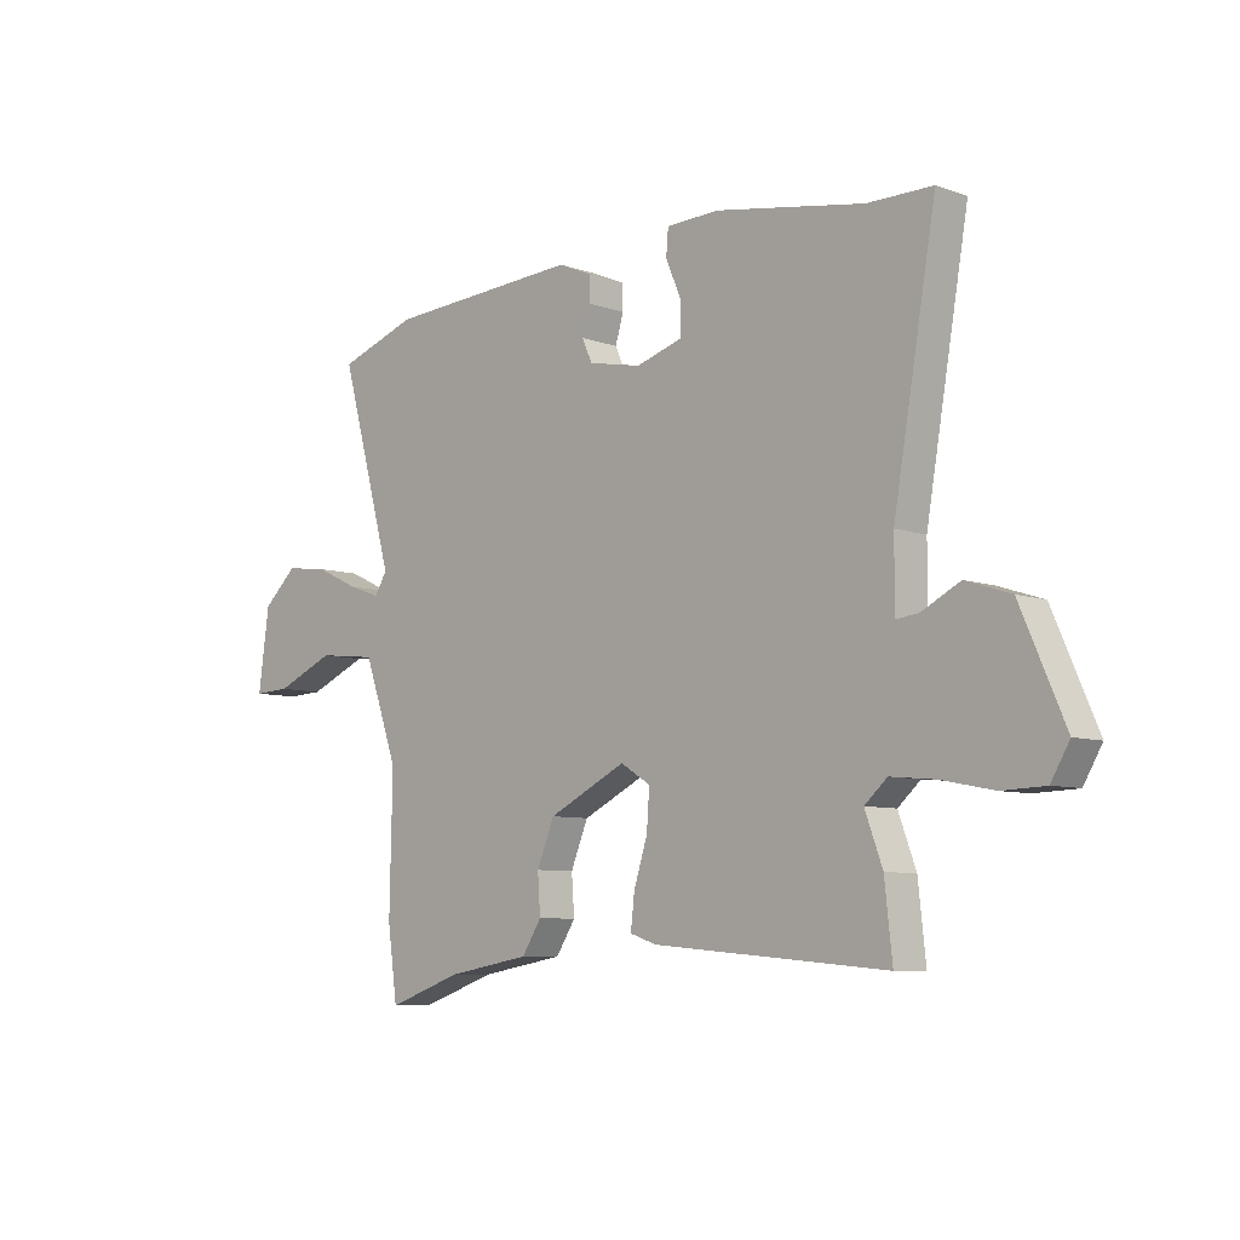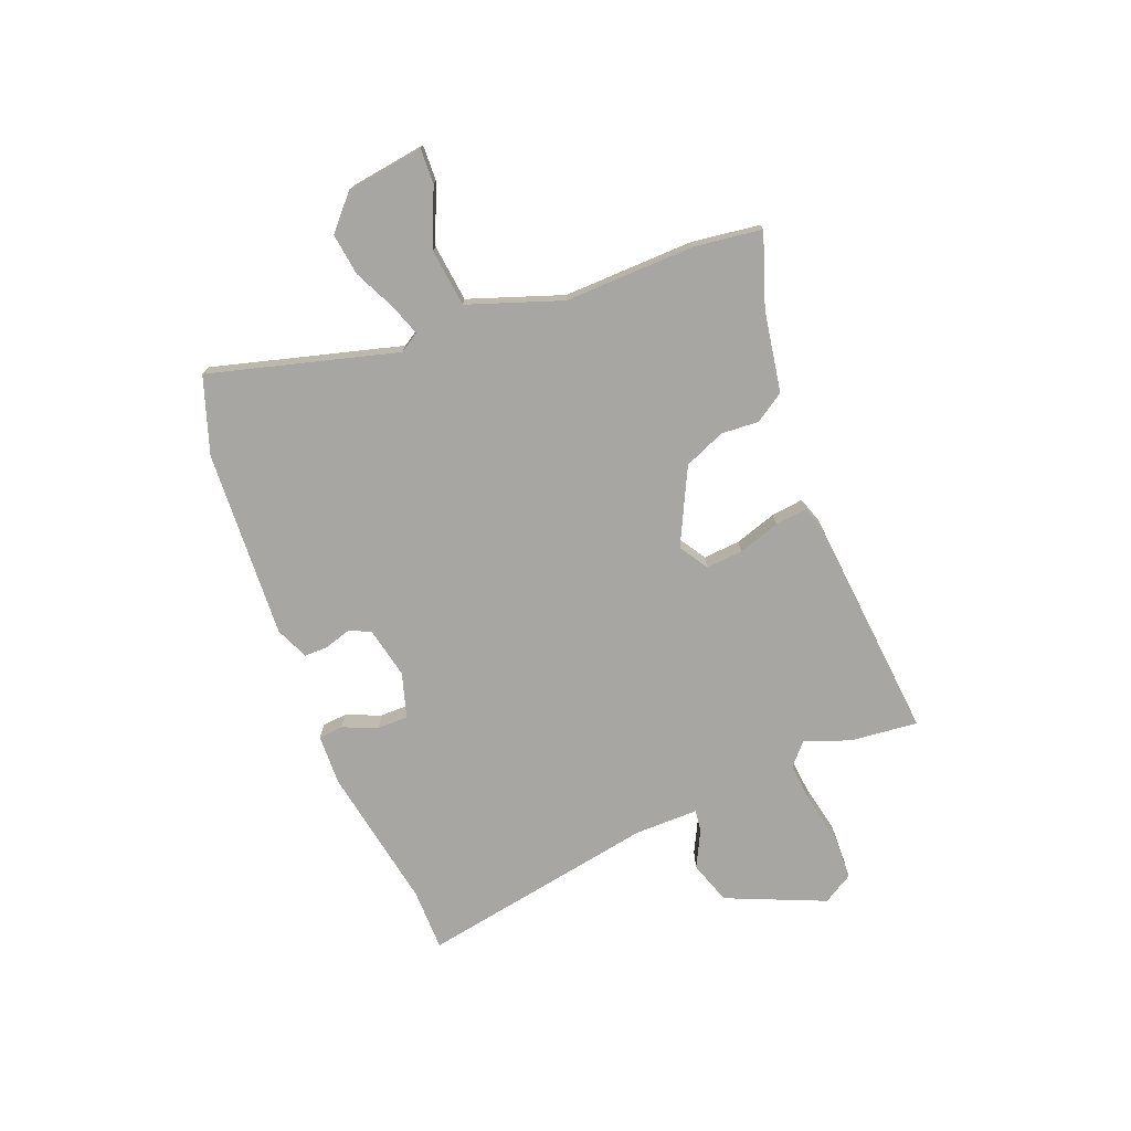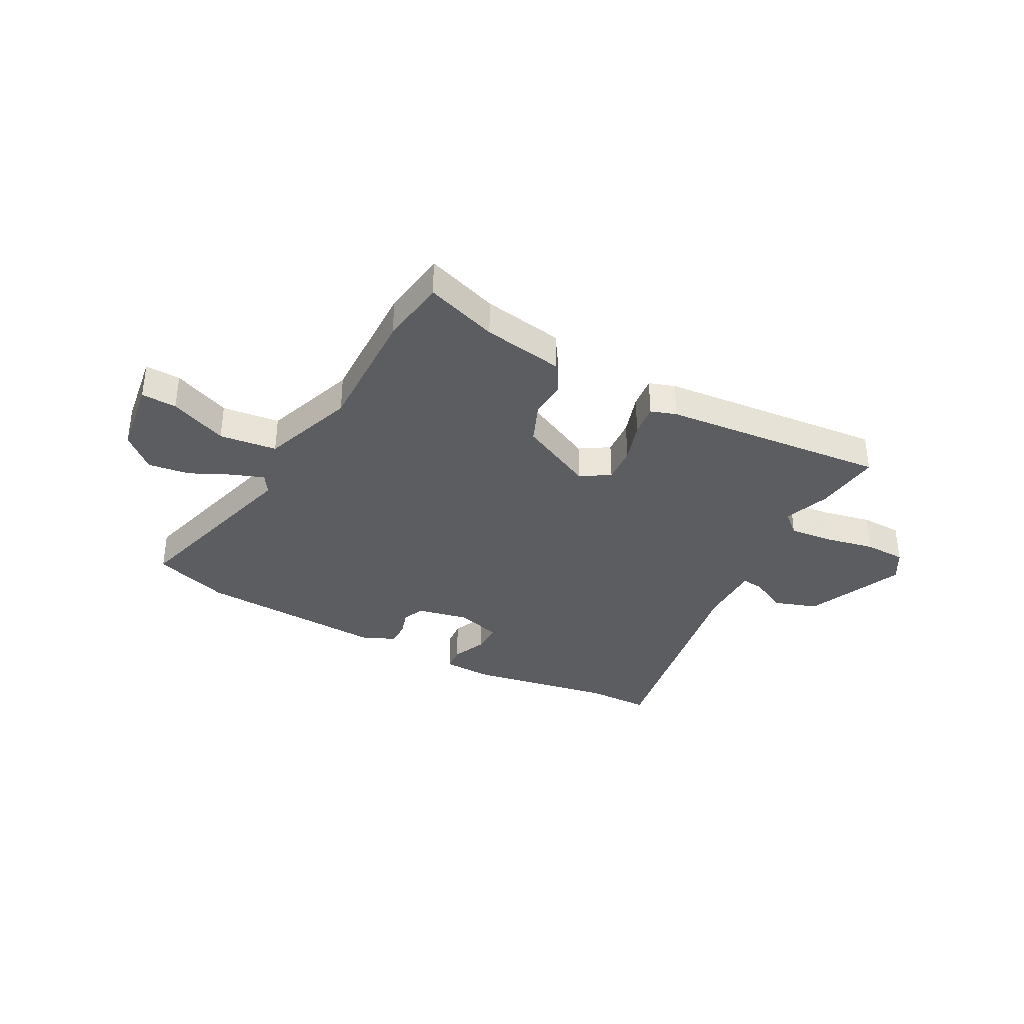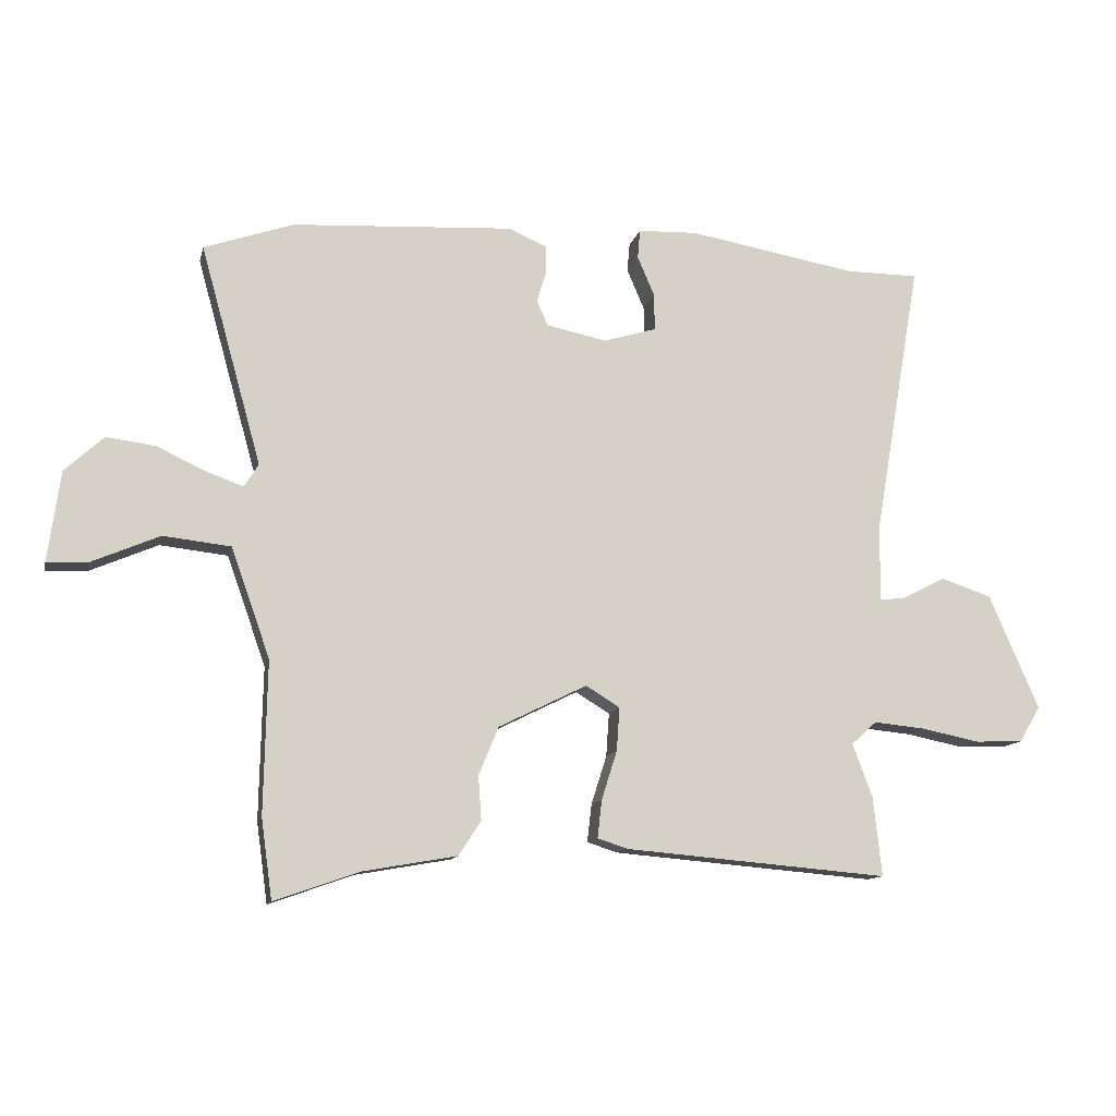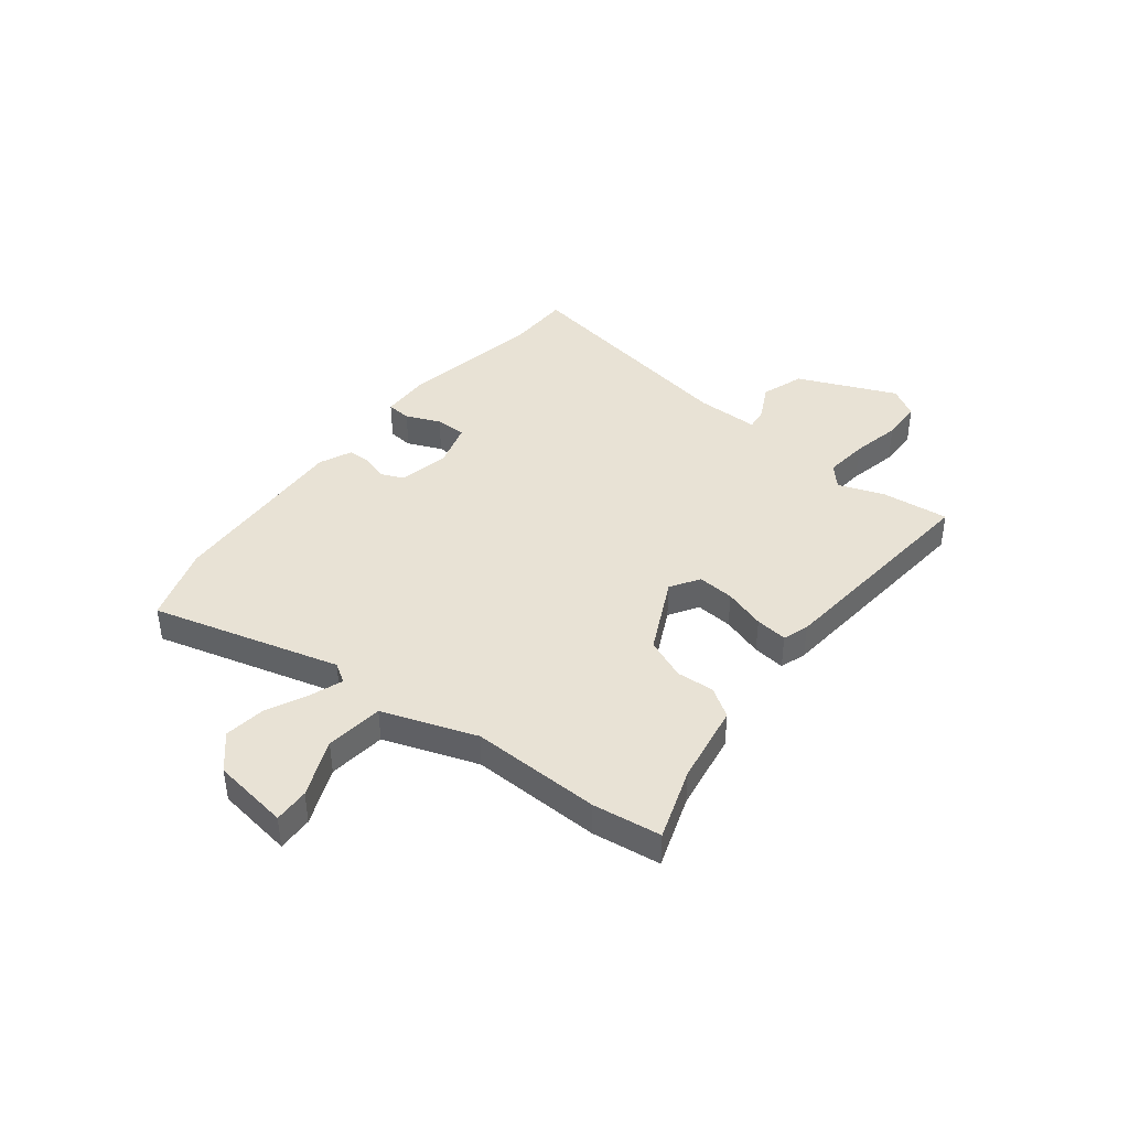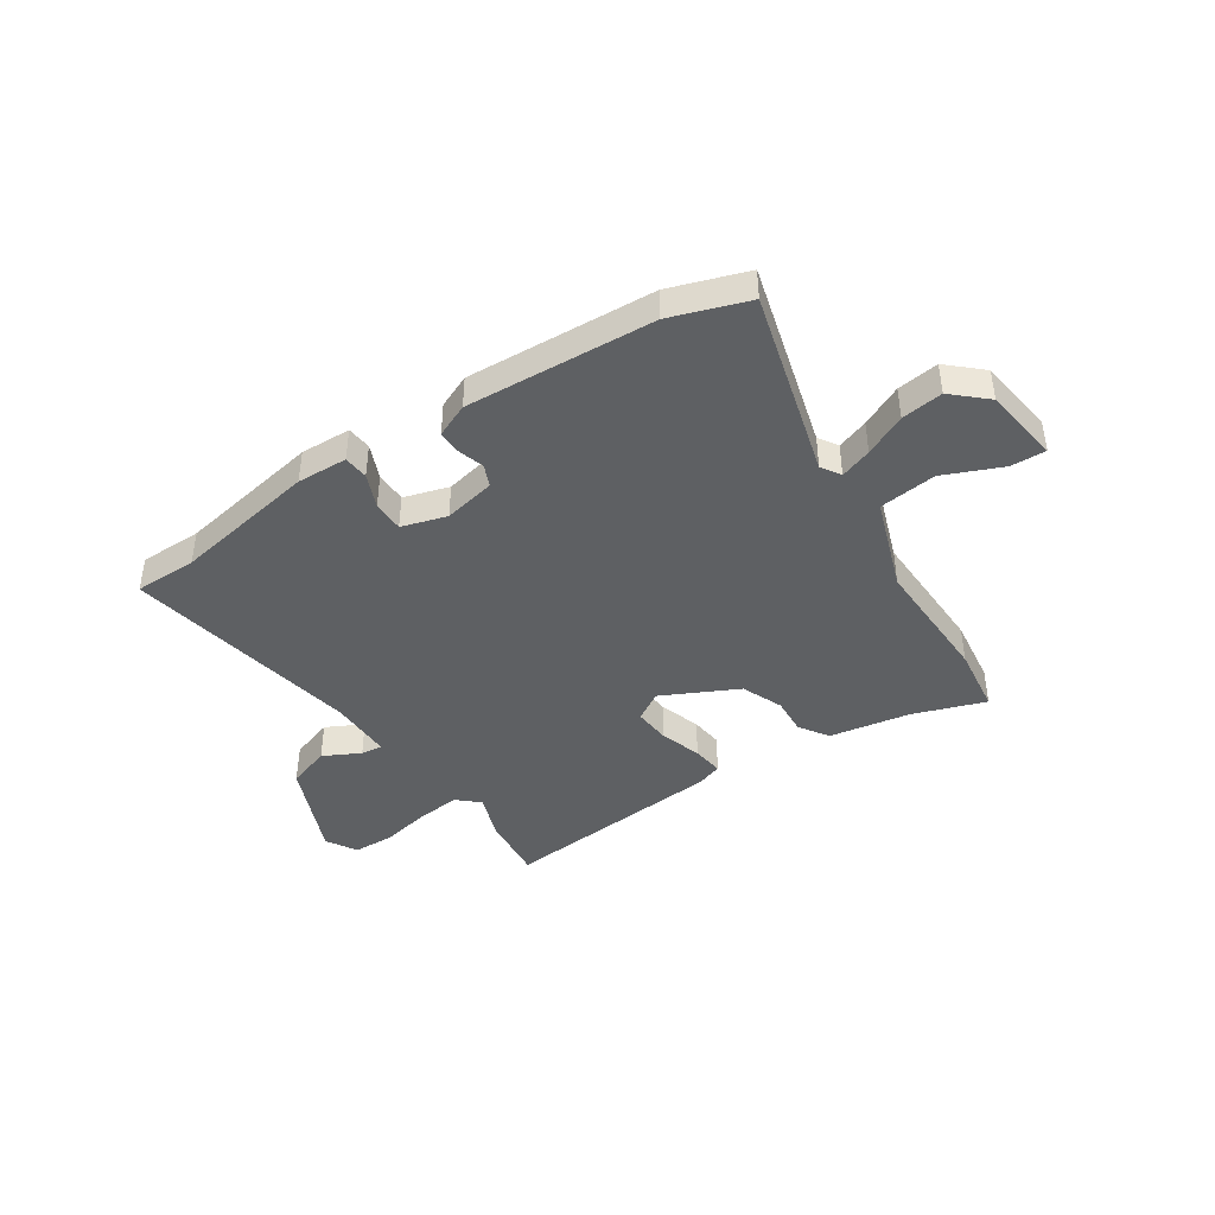
<metadata>
{"format":"obj","ext":"obj","renderer":"f3d","projection":"perspective","resolution":1024,"background":"white","views":[{"elev":-7.5,"azim":-135.2,"up":"+Z"},{"elev":-74.2,"azim":111.9,"up":"+Y"},{"elev":-35.6,"azim":152.1,"up":"+Y"},{"elev":-12.0,"azim":167.2,"up":"+Z"},{"elev":40.9,"azim":128.5,"up":"+Y"},{"elev":-42.5,"azim":33.8,"up":"+Y"}]}
</metadata>
<code>
v -0.503 0.07 -0.53
v -0.489 0.07 -0.402
v -0.457 0.07 -0.315
v -0.498 0.07 -0.278
v -0.581 0.07 -0.286
v -0.676 0.07 -0.305
v -0.754 0.07 -0.302
v -0.788 0.07 -0.244
v -0.707 0.07 -0.058
v -0.625 0.07 -0.031
v -0.555 0.07 -0.067
v -0.514 0.07 -0.072
v -0.514 0.07 0.049
v -0.592 0.07 0.5
v -0.473 0.07 0.5
v -0.199 0.07 0.547
v -0.103 0.07 0.543
v -0.099 0.07 0.496
v -0.127 0.07 0.431
v -0.127 0.07 0.372
v -0.042 0.07 0.346
v 0.056 0.07 0.366
v 0.074 0.07 0.407
v 0.059 0.07 0.457
v 0.059 0.07 0.502
v 0.122 0.07 0.529
v 0.479 0.07 0.507
v 0.624 0.07 0.457
v 0.525 0.07 0.102
v 0.548 0.07 0.065
v 0.608 0.07 0.086
v 0.687 0.07 0.123
v 0.766 0.07 0.133
v 0.829 0.07 0.075
v 0.849 0.07 -0.071
v 0.782 0.07 -0.068
v 0.673 0.07 -0.021
v 0.564 0.07 -0.033
v 0.501 0.07 -0.21
v 0.506 0.07 -0.456
v 0.488 0.07 -0.585
v 0.351 0.07 -0.537
v 0.198 0.07 -0.51
v 0.162 0.07 -0.454
v 0.167 0.07 -0.383
v 0.135 0.07 -0.305
v -0.008 0.07 -0.234
v -0.063 0.07 -0.268
v -0.058 0.07 -0.338
v -0.033 0.07 -0.417
v -0.026 0.07 -0.478
v -0.075 0.07 -0.494
v -0.503 0 -0.53
v -0.489 0 -0.402
v -0.457 0 -0.315
v -0.498 0 -0.278
v -0.581 0 -0.286
v -0.676 0 -0.305
v -0.754 0 -0.302
v -0.788 0 -0.244
v -0.707 0 -0.058
v -0.625 0 -0.031
v -0.555 0 -0.067
v -0.514 0 -0.072
v -0.514 0 0.049
v -0.592 0 0.5
v -0.473 0 0.5
v -0.199 0 0.547
v -0.103 0 0.543
v -0.099 0 0.496
v -0.127 0 0.431
v -0.127 0 0.372
v -0.042 0 0.346
v 0.056 0 0.366
v 0.074 0 0.407
v 0.059 0 0.457
v 0.059 0 0.502
v 0.122 0 0.529
v 0.479 0 0.507
v 0.624 0 0.457
v 0.525 0 0.102
v 0.548 0 0.065
v 0.608 0 0.086
v 0.687 0 0.123
v 0.766 0 0.133
v 0.829 0 0.075
v 0.849 0 -0.071
v 0.782 0 -0.068
v 0.673 0 -0.021
v 0.564 0 -0.033
v 0.501 0 -0.21
v 0.506 0 -0.456
v 0.488 0 -0.585
v 0.351 0 -0.537
v 0.198 0 -0.51
v 0.162 0 -0.454
v 0.167 0 -0.383
v 0.135 0 -0.305
v -0.008 0 -0.234
v -0.063 0 -0.268
v -0.058 0 -0.338
v -0.033 0 -0.417
v -0.026 0 -0.478
v -0.075 0 -0.494
f 49 50 51 52
f 48 49 52 1
f 47 48 1 2
f 42 43 44 45
f 42 45 46
f 39 40 41 42
f 38 39 42 46
f 34 35 36 37
f 34 37 38
f 31 32 33 34
f 30 31 34 38
f 29 30 38 46
f 23 24 25 26
f 23 26 27 28
f 16 17 18 19
f 15 16 19 20
f 13 14 15 20
f 12 13 20 21
f 8 9 10 11
f 8 11 12
f 5 6 7 8
f 4 5 8 12
f 3 4 12 21
f 47 2 3 21
f 22 23 28 29
f 29 46 47
f 21 22 29 47
f 104 103 102 101
f 53 104 101 100
f 54 53 100 99
f 97 96 95 94
f 98 97 94
f 94 93 92 91
f 98 94 91 90
f 89 88 87 86
f 90 89 86
f 86 85 84 83
f 90 86 83 82
f 98 90 82 81
f 78 77 76 75
f 80 79 78 75
f 71 70 69 68
f 72 71 68 67
f 72 67 66 65
f 73 72 65 64
f 63 62 61 60
f 64 63 60
f 60 59 58 57
f 64 60 57 56
f 73 64 56 55
f 73 55 54 99
f 81 80 75 74
f 99 98 81
f 99 81 74 73
f 1 53 54 2
f 2 54 55 3
f 3 55 56 4
f 4 56 57 5
f 5 57 58 6
f 6 58 59 7
f 7 59 60 8
f 8 60 61 9
f 9 61 62 10
f 10 62 63 11
f 11 63 64 12
f 12 64 65 13
f 13 65 66 14
f 14 66 67 15
f 15 67 68 16
f 16 68 69 17
f 17 69 70 18
f 18 70 71 19
f 19 71 72 20
f 20 72 73 21
f 21 73 74 22
f 22 74 75 23
f 23 75 76 24
f 24 76 77 25
f 25 77 78 26
f 26 78 79 27
f 27 79 80 28
f 28 80 81 29
f 29 81 82 30
f 30 82 83 31
f 31 83 84 32
f 32 84 85 33
f 33 85 86 34
f 34 86 87 35
f 35 87 88 36
f 36 88 89 37
f 37 89 90 38
f 38 90 91 39
f 39 91 92 40
f 40 92 93 41
f 41 93 94 42
f 42 94 95 43
f 43 95 96 44
f 44 96 97 45
f 45 97 98 46
f 46 98 99 47
f 47 99 100 48
f 48 100 101 49
f 49 101 102 50
f 50 102 103 51
f 51 103 104 52
f 52 104 53 1

</code>
